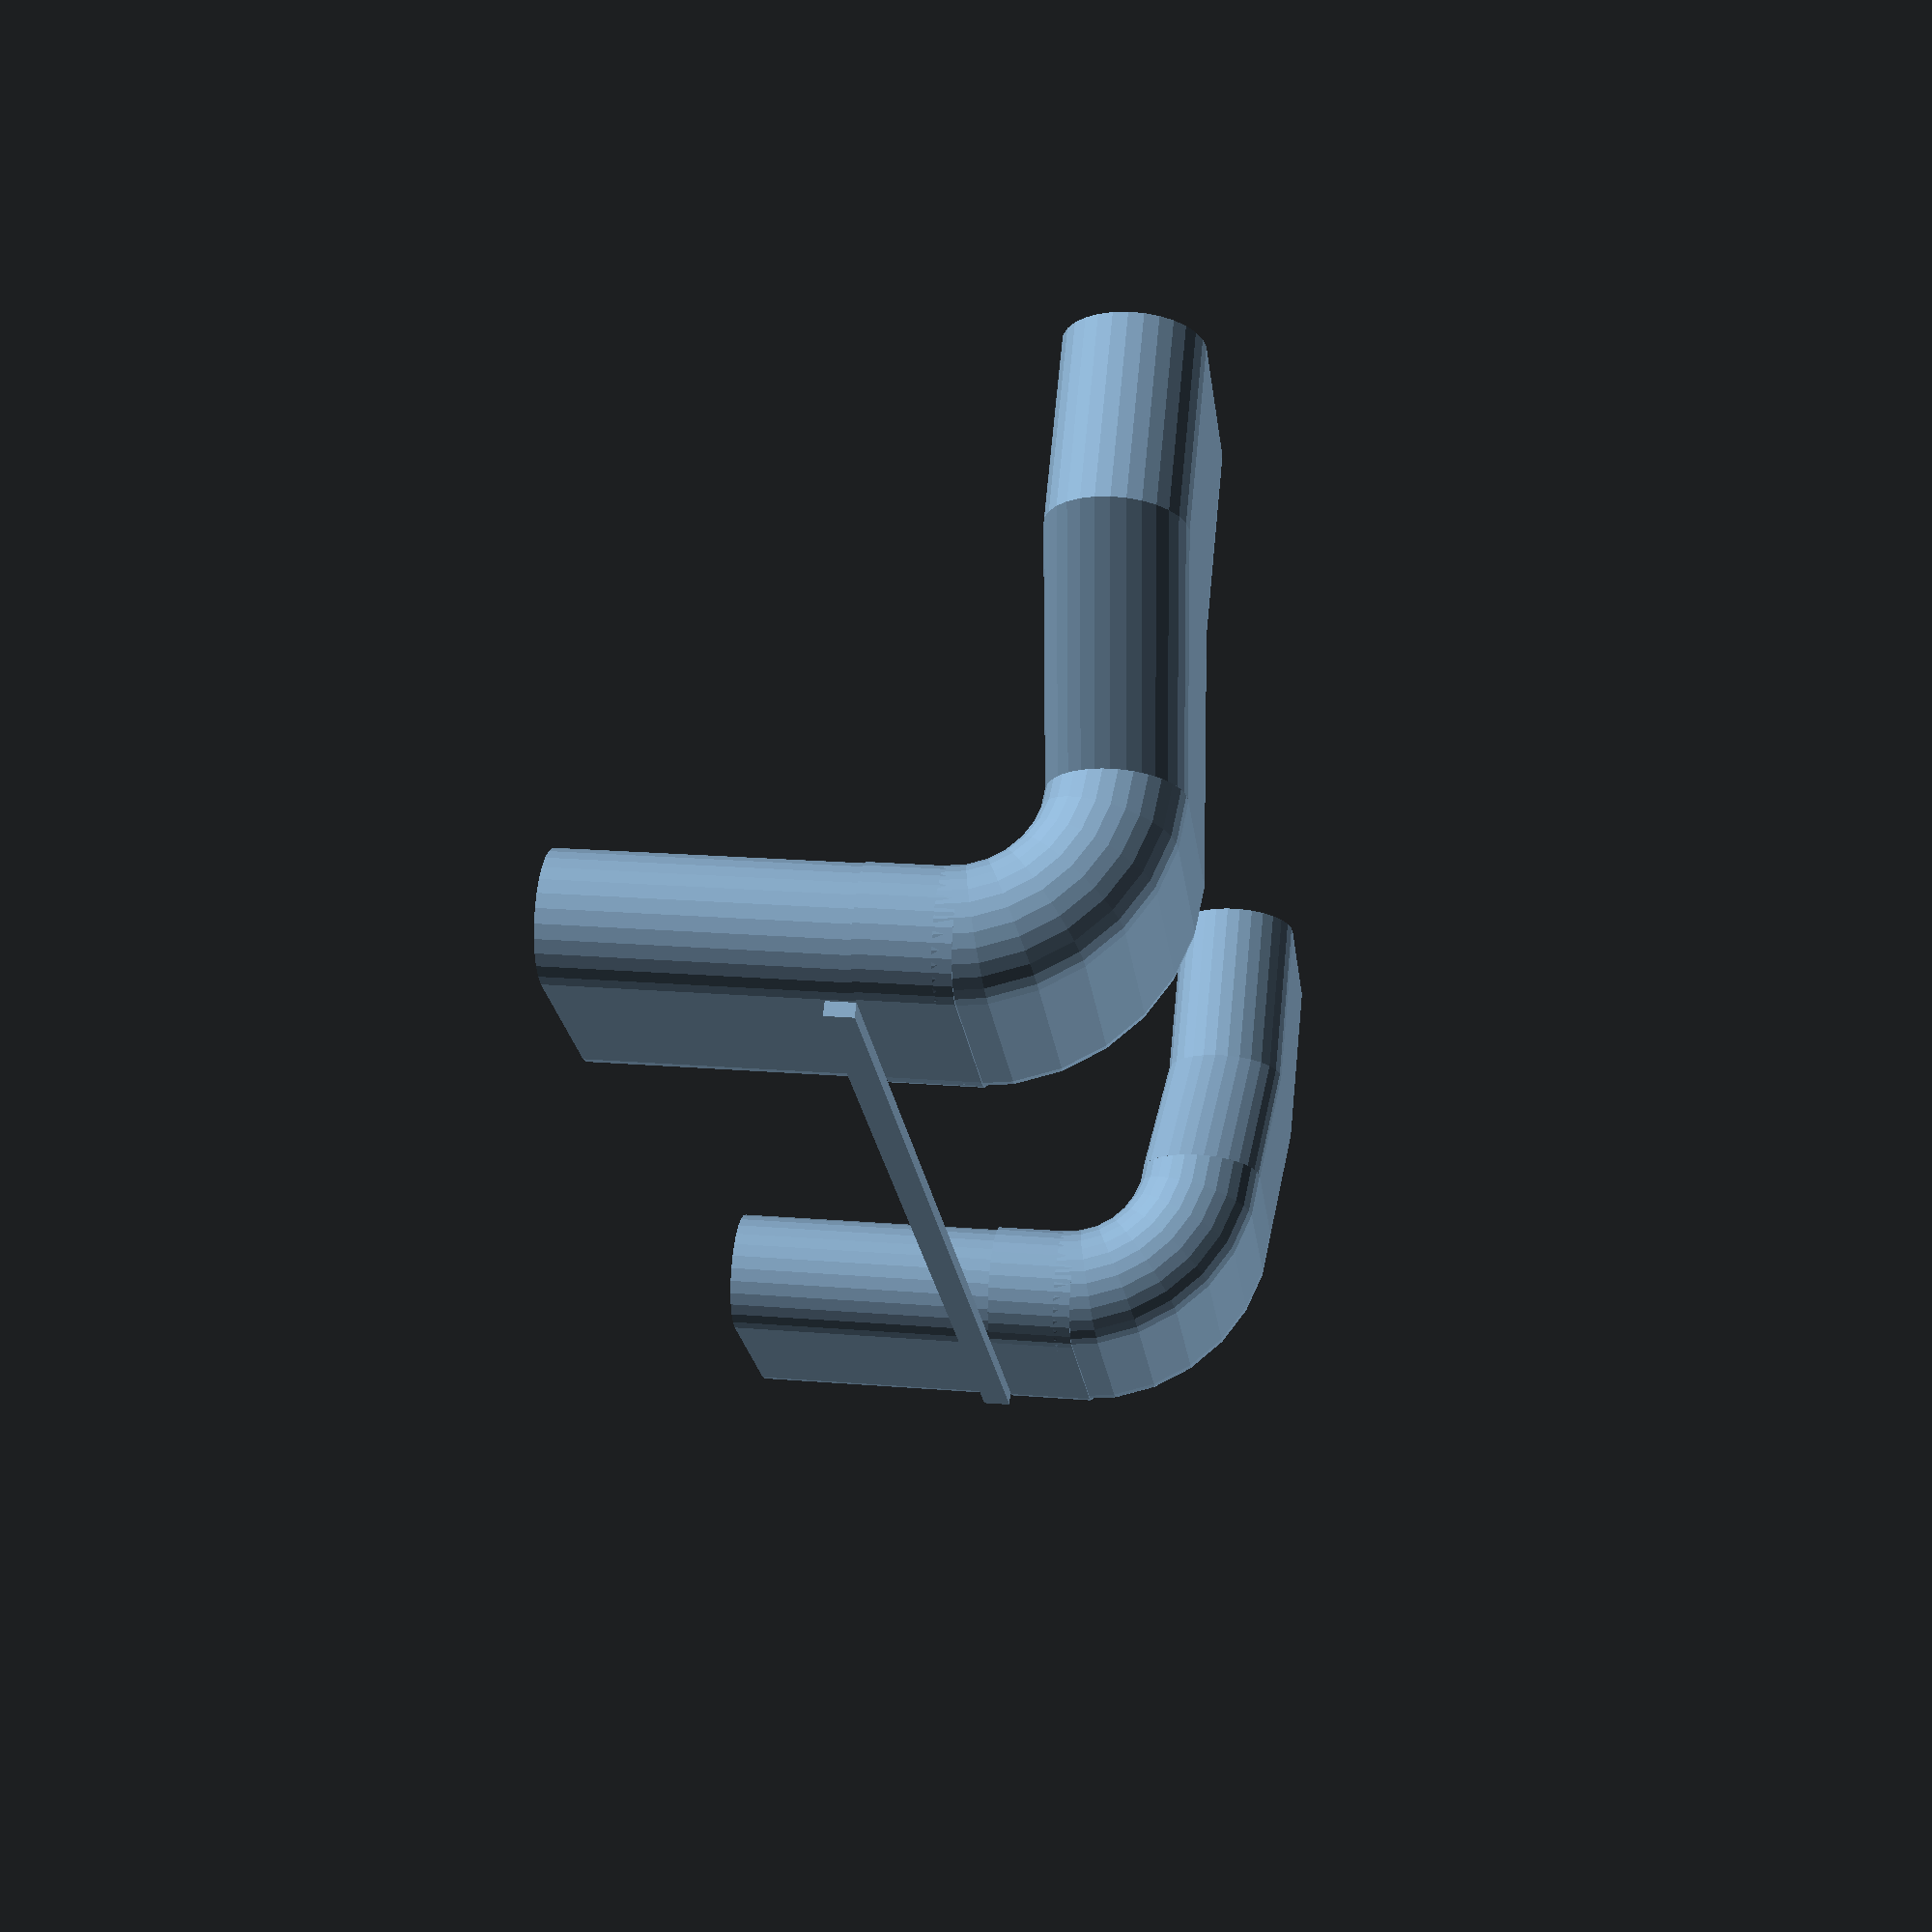
<openscad>
// two quasi-elliptical plugs separated by a long rod, fit for bridging
// the top two central plugs and supporting a CCFL.

r = 9; // radius of 9 on the plug cylinders
outerr = 7.5; // thickness of plug wrap
innerplug = 45;                     // inner plug width
cyldist = innerplug - r * 2;        // width between cylinder foci
outerplug = innerplug + 2 * outerr; // full plug width
distance = 92;                     // distance between extremal outer points
plugheight = 40; // arbitrary, enough to test FIXME

module plug2dsolid(){
  hull(){
    mirror([1, 0, 0]){
      translate([cyldist / 2, 0, 0]){
        circle(r);
      }
    }
    translate([cyldist / 2, 0, 0]){
      circle(r);
    }
  }
}

module plug2d(){
  difference(){
    plug2dsolid();
    offset(-1.5){
      plug2dsolid();
    }
  }  
}

module plug3d(){
  translate([-(outerplug / 2 + distance / 2), 0, 0]){
    linear_extrude(plugheight){
      plug2d();
    }
  }
}

plug3d();
mirror([1, 0, 0]){
  plug3d();
}

translate([-(distance / 2 + cyldist + r + outerr), r, 0]){
  cube([distance + (r + outerr + cyldist) * 2, 2, 4]);
}

// cpu side

jheight = 25;
jradius = 9;
lwidth = 29;

module topplug(){
  hull(){
    circle(jradius);
    translate([lwidth, 0, 0]){
      circle(jradius);
    }
  }
}

module cplug(jh = jheight){
  difference(){
    hull(){
      cylinder(jh, jradius, jradius);
      translate([lwidth, 0, 0]){
        cylinder(jh, jradius, jradius);
      }
    }
    scale([0.9, 0.9, 1]){
      hull(){
        cylinder(jh, jradius, jradius);
        translate([lwidth, 0, 0]){
          cylinder(jh, jradius, jradius);
        }
      }
    }
  }
}

module shearAlongX(p) {
  multmatrix([
    [1, 0, 0, 0],
    [p.y / p.x, 1, 0, 0],
    [p.z / p.x, 0, 1, 0]
  ]) children();
}

module shearAlongY(p) {
  multmatrix([
    [1, p.x / p.y, 0, 0],
    [0, 1, 0, 0],
    [0, p.z / p.y, 1, 0]
  ]) children();
}

module shearAlongZ(p) {
  multmatrix([
    [1, 0, p.x / p.z, 0],
    [0, 1, p.y / p.z, 0],
    [0, 0, 1, 0]
  ]) children();
}

module horn(){
           
        difference(){
          union(){
            rotate_extrude(angle=90){
              translate([20, 0, 0]){
                rotate([0, 0, 90]){
                  topplug();
                }
              }
            }
        
          // hollow vertical straightaway, without back
          difference(){  
              translate([20, -25, 4]){
                rotate([90, 90, 0]){
                  cplug();
                }
              }
              // remove back of vertical straightaway
              translate([10, -50, -25]){
                cube([10, 15, 30]);
              }
          }
          
            // sheared joiner
            shearAlongY([0, -30, -30]){
              translate([20, 0, lwidth]){
                rotate([90, 90, 0]){
                  cplug();
                }
              }  
            }
        
            // hollow horizontal straightaway  
            scale([1, 1, 1]){
              translate([-10, 20, lwidth]){
                rotate([0, 90, 0]){
                  cplug(jheight / 2);
                }
              }
            }
        
        
          }
        
        
          // hollow out top bend  
          union(){
            rotate_extrude(angle=90){
              translate([20, 3, 0]){
                scale([0.9, 0.9, 0.9]){
                  rotate([0, 0, 90]){
                    topplug();
                  }
                }
              }
            }
          }
        
        }
    }

translate([-90, -20, -10]){
    rotate([0, 90, 0]){
        horn();
    }
}

mirror([1, 0, 0]){
    translate([-90, -20, -10]){
        rotate([0, 90, 0]){
            horn();
        }
    }
}
</openscad>
<views>
elev=160.1 azim=319.7 roll=81.3 proj=p view=solid
</views>
